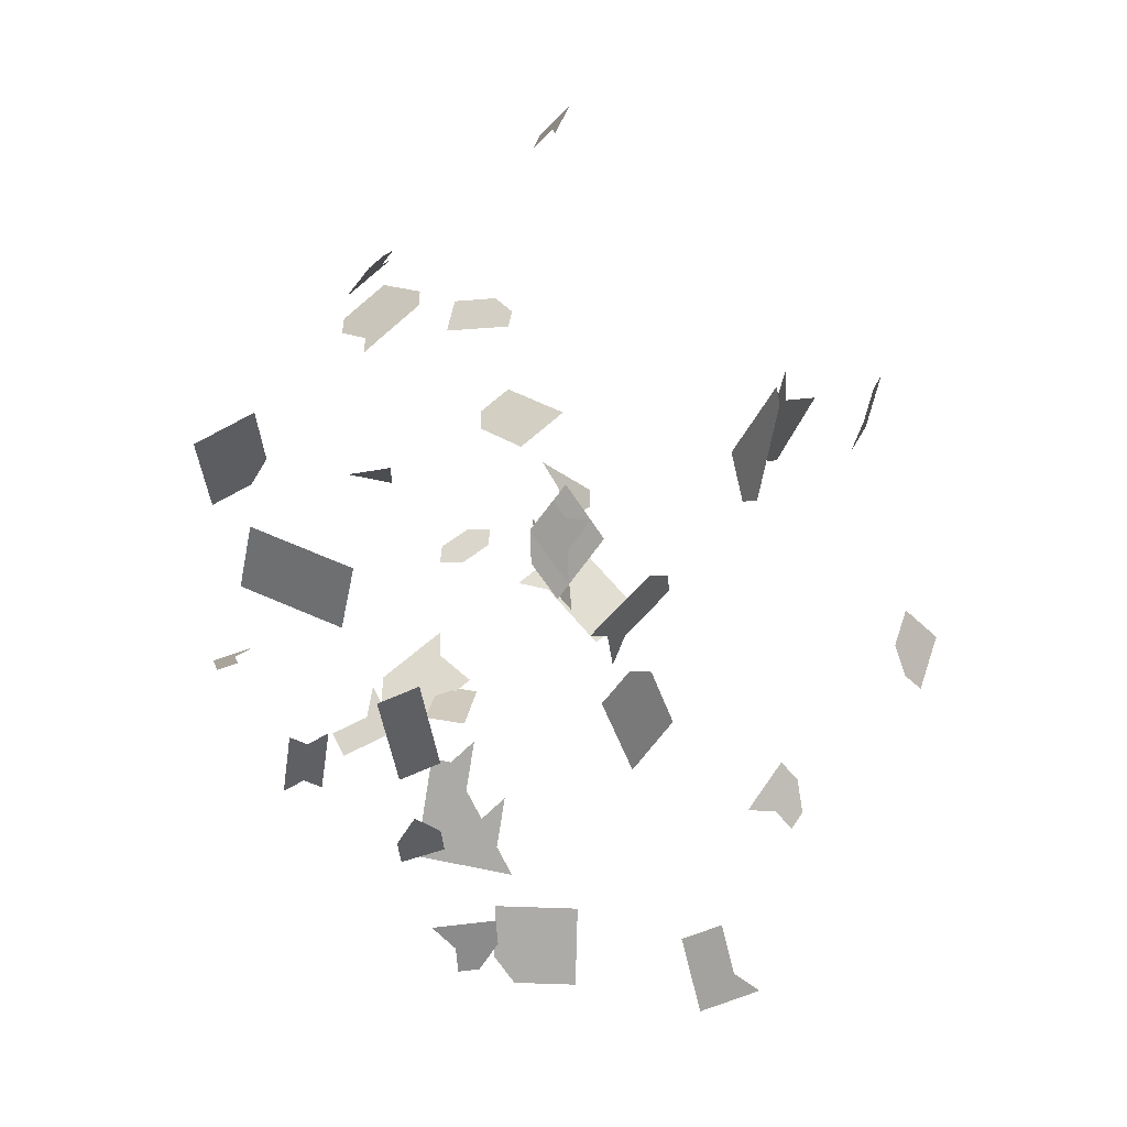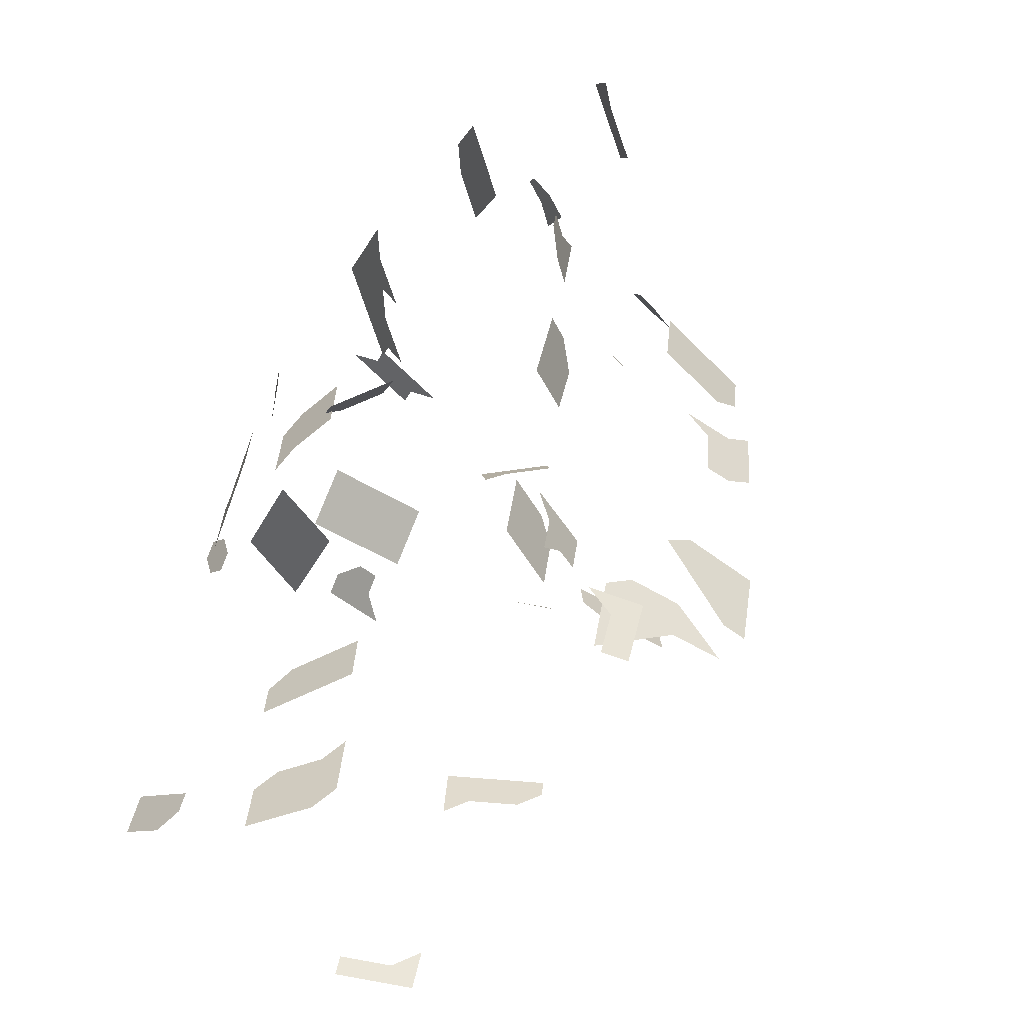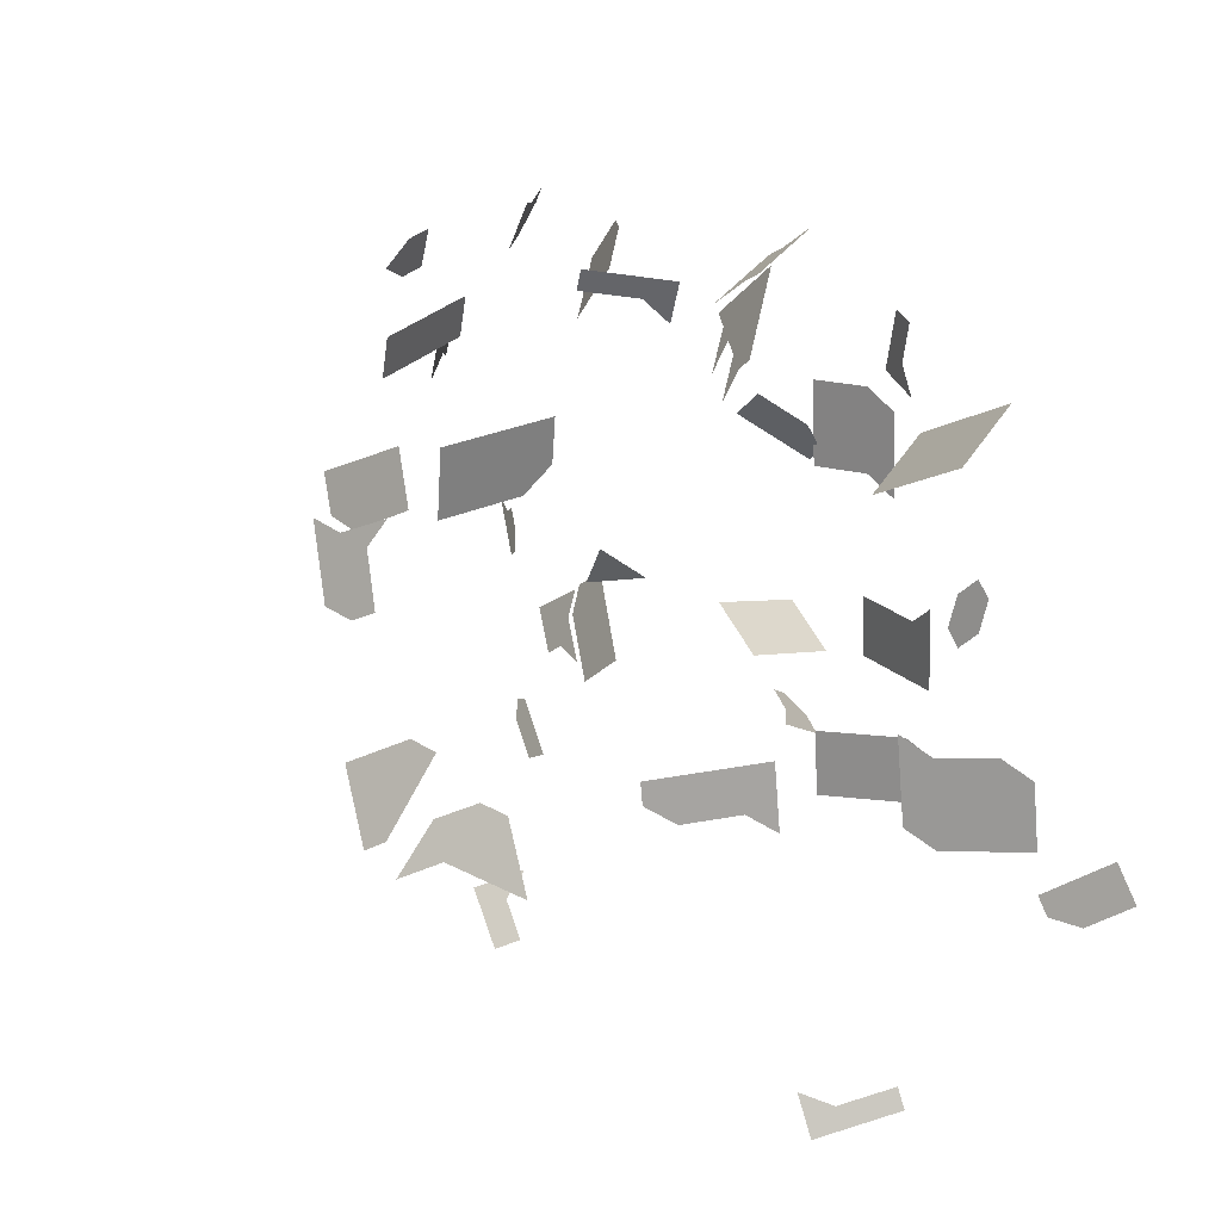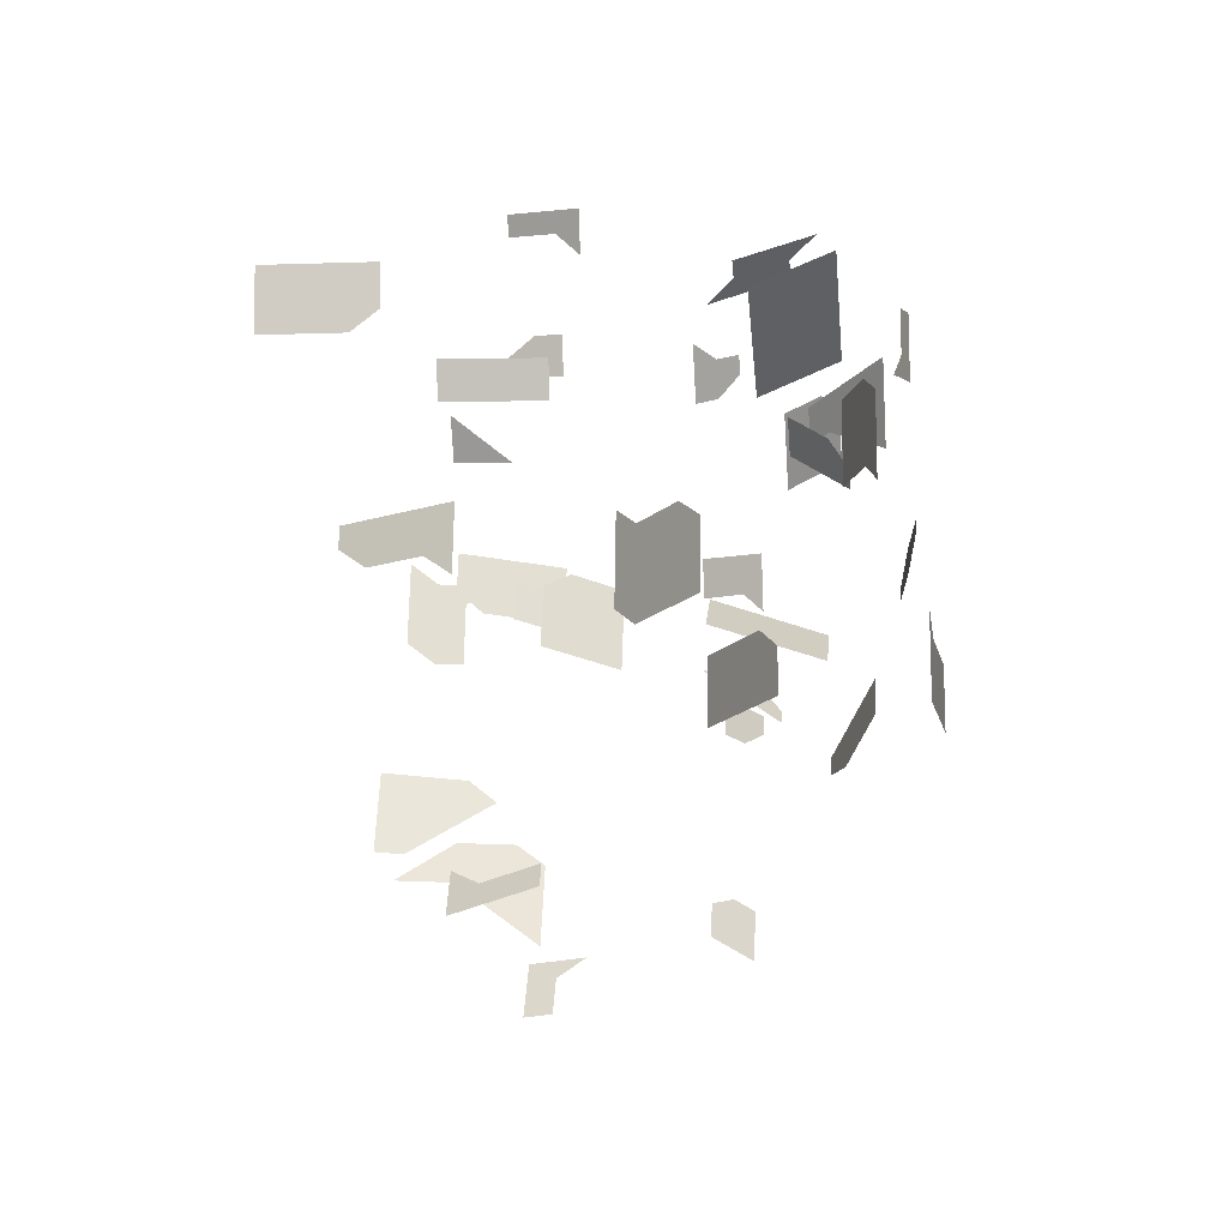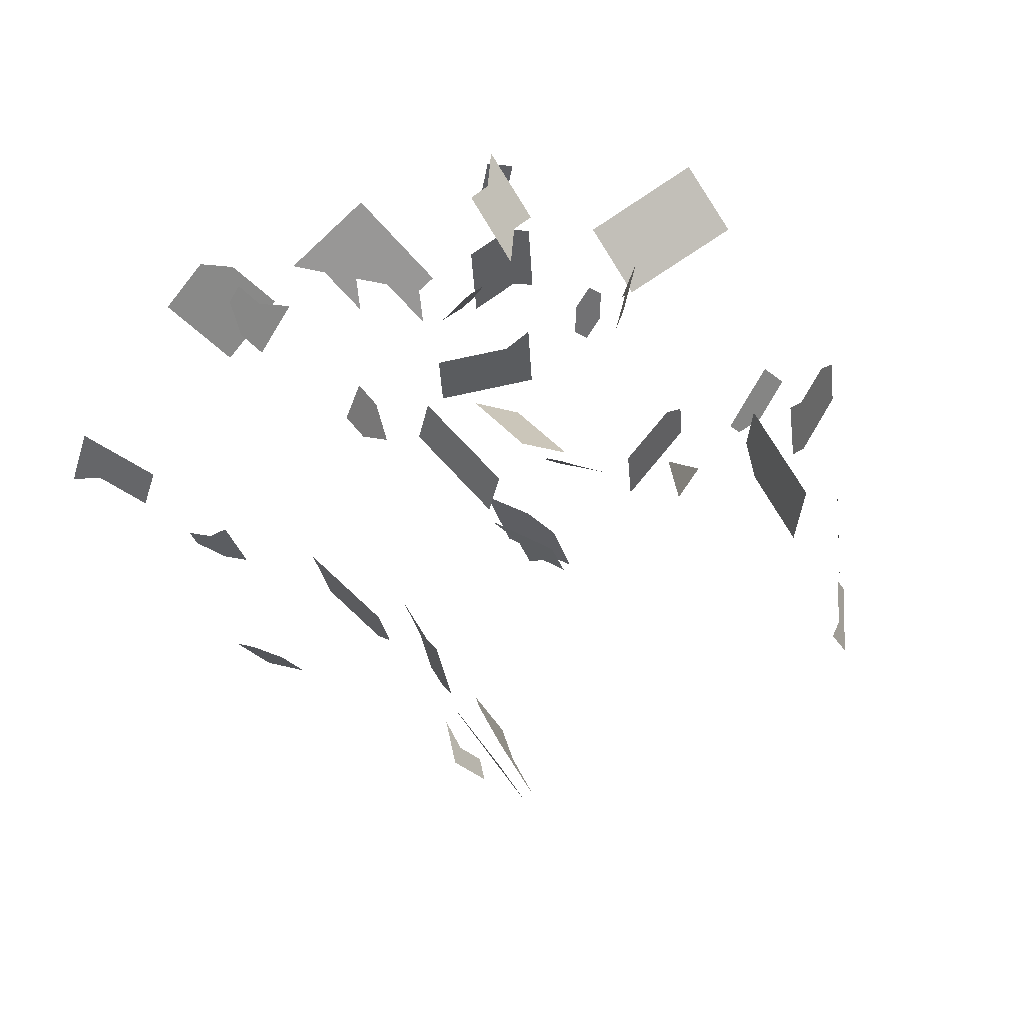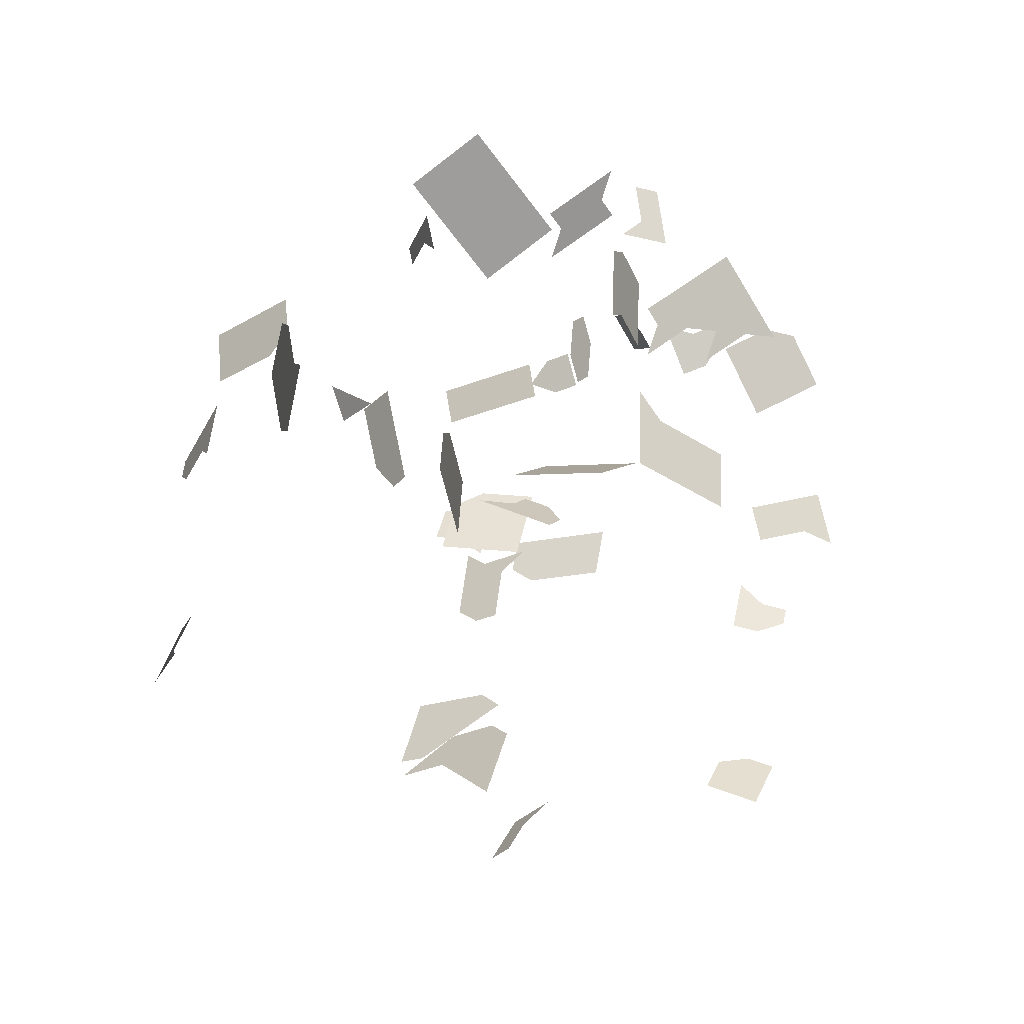
<metadata>
{"format":"obj","ext":"obj","renderer":"f3d","projection":"perspective","resolution":1024,"background":"white","views":[{"elev":64.1,"azim":-128.0,"up":"+Z"},{"elev":-63.7,"azim":-116.3,"up":"+Y"},{"elev":23.7,"azim":54.1,"up":"+Y"},{"elev":-13.1,"azim":96.4,"up":"+Y"},{"elev":49.2,"azim":-19.4,"up":"+Y"},{"elev":-30.3,"azim":133.0,"up":"+Y"}]}
</metadata>
<code>
o warning
v 0.006359 -3.44 0.3773
v 0.05856 -3.475 0.3773
v 0.04331 -3.498 0.2992
v -0.008891 -3.464 0.2992
v -0.4966 -2.459 1.193
v -0.5119 -2.519 1.193
v -0.5392 -2.512 1.115
v -0.5239 -2.452 1.115
v -0.144 -3.212 1.148
v -0.1234 -3.271 1.148
v -0.1662 -3.286 1.078
v -0.1868 -3.227 1.078
v 0.3628 -2.594 1.77
v 0.3561 -2.656 1.77
v 0.3519 -2.656 1.687
v 0.3586 -2.594 1.687
v 0.1009 -3.521 0.02463
v -0.06359 -3.531 0.006711
v -0.06728 -3.469 0.006711
v 0.09721 -3.459 0.02463
v 0.964 -3.599 0.7073
v 1.087 -3.582 0.5977
v 1.078 -3.52 0.5977
v 0.9554 -3.537 0.7073
v 0.03686 -3.394 0.5335
v -0.06755 -3.325 0.5335
v -0.0523 -3.302 0.6116
v 0.05211 -3.371 0.6116
v -0.8746 -3.113 1.107
v -0.9031 -2.992 1.107
v -0.8747 -2.985 1.185
v -0.8462 -3.107 1.185
v -0.3551 -2.702 0.2976
v -0.3134 -2.752 0.3496
v -0.3193 -2.841 0.4015
v -0.4028 -2.743 0.2976
v -1.17 -3.463 0.5361
v -1.11 -3.444 0.5897
v -1.091 -3.504 0.5897
v -0.5183 -3.699 1.333
v -0.4839 -3.687 1.495
v -0.463 -3.746 1.495
v -0.4974 -3.758 1.333
v -0.6422 -3.155 1.453
v -0.6527 -3.093 1.453
v -0.6518 -3.03 1.535
v -0.6308 -3.153 1.535
v -0.775 -3.154 1.34
v -0.7893 -3.093 1.34
v -0.7609 -3.087 1.418
v 0.1364 -2.915 0.1586
v 0.1288 -2.791 0.1586
v 0.05235 -2.795 0.1902
v 0.05999 -2.92 0.1902
v 0.8267 -3.329 1.224
v 0.835 -3.39 1.224
v 0.8759 -3.448 1.148
v 0.8592 -3.324 1.148
v 1.053 -3.334 0.5977
v 1.061 -3.396 0.5977
v 1.123 -3.388 0.5429
v 0.6598 -2.737 0.4557
v 0.5495 -2.796 0.4557
v 0.53 -2.759 0.3839
v 0.6403 -2.7 0.3839
v -0.9232 -2.405 0.6493
v -0.8803 -2.432 0.7152
v -0.9129 -2.485 0.7152
v -0.9558 -2.459 0.6493
v -0.6326 -3.28 1.371
v -0.6212 -3.278 1.453
v -0.6107 -3.34 1.453
v -0.622 -3.341 1.371
v -1.189 -3.403 0.5361
v -1.128 -3.384 0.5897
v -0.3075 -2.662 0.2976
v -0.2657 -2.711 0.3496
v -0.2062 -3.401 0.8634
v -0.1148 -3.373 0.9988
v -0.09632 -3.433 0.9988
v -0.1877 -3.461 0.8634
v 0.6564 -2.598 0.2403
v 0.6954 -2.671 0.3839
v 0.6012 -2.627 0.2403
v -0.4386 -2.604 0.1937
v -0.4804 -2.555 0.1418
v -0.4327 -2.514 0.1418
v -0.391 -2.564 0.1937
v 0.7291 -3.342 1.452
v 0.7616 -3.337 1.376
v 0.7533 -3.275 1.376
v 0.7207 -3.28 1.452
v 0.3715 -3.42 0.1047
v 0.4268 -3.362 0.08358
v 0.3815 -3.319 0.08358
v 0.3263 -3.377 0.1047
v -0.1278 -2.403 0.4643
v -0.1443 -2.374 0.3882
v -0.09022 -2.343 0.3882
v -0.07371 -2.371 0.4643
v 0.1403 -2.259 1.009
v 0.1214 -2.318 1.009
v 0.144 -2.391 0.9379
v 0.1817 -2.272 0.9379
v 0.04854 -2.733 0.1902
v -0.7894 -2.965 1.418
v -0.8179 -2.972 1.34
v -1.021 -2.621 0.3357
v -1.061 -2.669 0.3357
v -1.11 -2.628 0.2829
v -1.07 -2.58 0.2829
v -1.404 -2.838 0.6102
v -1.424 -2.897 0.6102
v -1.48 -2.878 0.5519
v -1.46 -2.819 0.5519
v -0.4667 -3.681 1.576
v -0.4459 -3.74 1.576
v -1.049 -3.425 0.6433
v -1.031 -3.485 0.6433
v -1.312 -2.934 0.727
v -1.292 -2.875 0.727
v -0.963 -2.751 0.4412
v -0.9229 -2.703 0.4412
v -0.534 -2.685 0.1937
v -0.5817 -2.725 0.1937
v -0.6711 -2.716 0.1418
v -0.5757 -2.636 0.1418
v -0.4055 -3.9 1.179
v -0.3821 -3.958 1.179
v -0.3894 -3.961 1.097
v 0.8766 -3.422 0.7622
v 0.8939 -3.546 0.7622
v 0.9381 -3.413 0.7073
v -0.05721 -2.4 0.5404
v -0.09474 -2.46 0.6164
v -0.9661 -2.379 0.5834
v -1.444 -2.956 0.6102
v -1.52 -2.997 0.5519
v -0.07746 -2.86 0.2909
v -0.1237 -2.902 0.2909
v -0.08236 -2.947 0.2351
v -0.404 -3.858 1.576
v -0.4212 -3.864 1.495
v -0.9335 -2.326 0.5834
v -0.8906 -2.352 0.6493
v -0.01968 -2.34 0.4643
v -0.00317 -2.368 0.5404
v -0.4453 -2.601 1.426
v -0.4726 -2.594 1.348
v -0.4573 -2.533 1.348
v -0.4299 -2.54 1.426
v -0.7375 -2.441 1.179
v -0.7633 -2.431 1.101
v -0.7414 -2.373 1.101
v -0.7156 -2.382 1.179
v -0.1457 -3.345 1.078
v -0.1679 -3.419 1.009
v -0.209 -3.301 1.009
v 0.08556 -3.562 0.4816
v 0.135 -3.6 0.4816
v 0.1034 -3.641 0.4167
v -0.1059 -3.239 1.066
v -0.06906 -3.359 1.066
v -0.1516 -3.253 0.9988
v 0.4198 -2.818 0.3839
v 0.4393 -2.855 0.4557
v 1.14 -3.511 0.5429
v 0.1666 -3.56 0.5464
v 0.2476 -3.557 0.6113
v 0.1844 -3.639 0.4816
v 0.4368 -3.261 0.06249
v 0.8183 -3.267 1.224
v -0.05268 -2.283 0.3121
v 0.3363 -3.276 0.08358
v -0.5272 -2.58 1.193
v -1.332 -2.994 0.727
v -0.1601 -2.769 0.4023
v -0.2063 -2.811 0.4023
v -0.3353 -4.074 1.179
v -0.3119 -4.132 1.179
v -0.2959 -4.193 1.097
v -0.3426 -4.077 1.097
v 0.2752 -2.937 1.178
v 0.2459 -2.992 1.178
v 0.2617 -3 1.097
v 0.1831 -3.516 0.03358
v 0.1905 -3.641 0.03358
v 0.1083 -3.646 0.02463
v 0.3915 -3.218 0.06249
v 0.1171 -3.521 0.5464
v -0.1029 -3.33 1.148
v -0.5545 -2.573 1.115
v -0.4419 -2.473 1.348
v -0.4146 -2.479 1.426
v 0.08906 -3.428 0.5335
v 0.1043 -3.405 0.6116
v -0.8603 -3.174 1.107
v -0.8319 -3.167 1.185
v -0.7195 -2.314 1.101
v -0.6936 -2.324 1.179
v -0.8152 -2.325 0.7152
v -0.6897 -2.392 1.258
v -0.6536 -3.157 1.371
v -0.2724 -3.257 0.9397
v -0.1701 -3.194 0.9988
v 0.3434 -2.655 1.522
v 0.3501 -2.593 1.522
v 0.4187 -3.6 0.5427
v 0.4131 -3.537 0.5427
v 0.3456 -3.544 0.5903
v 0.3512 -3.606 0.5903
v -0.4003 -3.923 1.495
v -0.3831 -3.917 1.576
v -0.1286 -2.989 0.2351
v -0.1699 -2.944 0.2909
v -1.057 -4.063 0.5625
v -1.091 -4.011 0.5625
v -1.043 -3.98 0.6221
v -1.009 -4.032 0.6221
v -0.3675 -3.952 1.344
v -0.3602 -3.95 1.427
v -0.3295 -4.005 1.509
v -0.3441 -4.01 1.344
v -0.4384 -3.87 1.414
v 0.5481 -3.525 0.4473
v 0.5537 -3.587 0.4473
v -0.6755 -3.097 1.289
v -0.4539 -4.273 1.154
v -0.4428 -4.265 1.072
v -0.467 -4.206 0.9903
v -0.4892 -4.221 1.154
v -0.9606 -4 0.6818
v -0.2525 -2.853 0.4023
v 1.149 -3.573 0.5429
v -0.1458 -3.536 -0.002245
v -0.1495 -3.473 -0.002245
v 0.8958 -3.904 0.2673
v 0.9359 -3.952 0.2673
v 0.9935 -3.903 0.2323
v 0.9533 -3.856 0.2323
v 0.3842 -2.884 0.4557
v 0.3647 -2.848 0.3839
v 0.1758 -3.392 0.03358
v -0.05062 -3.418 1.066
v 0.1528 -3.68 0.4167
v 0.8509 -3.262 1.148
v 0.7149 -2.707 0.4557
v 0.9295 -3.351 0.7073
v 0.8593 -3.298 0.7622
v 0.77 -3.399 1.376
v -0.4922 -2.734 0.2457
v -0.4982 -2.824 0.2976
v -0.5146 -3.764 1.252
v -0.4765 -3.817 1.333
v -0.3909 -3.895 1.344
v -1.087 -3.306 0.6433
v -0.6098 -3.276 1.535
v -0.9897 -2.484 0.2829
v -0.9407 -2.525 0.3357
v -0.004802 -2.666 0.0674
v 0.07398 -2.681 0.0887
v 0.1415 -2.756 0.11
v -0.01604 -2.728 0.0674
v 0.3459 -2.593 1.439
v -0.2615 -3.222 0.8634
v -0.243 -3.282 0.8634
v 1.041 -4.249 1.053
v 1.011 -4.194 1.053
v 0.9495 -4.156 1.128
v 1.009 -4.266 1.128
v 1.034 -3.951 0.2323
v -0.1384 -3.661 -0.002245
v -0.05621 -3.656 0.006711
v -0.8427 -2.608 0.4412
v -0.9006 -2.478 0.3357
v -0.8026 -2.56 0.4412
v -0.0891 -2.992 0.2535
v 0.0638 -2.982 0.1902
v -0.09292 -2.929 0.2535
v -0.09805 -3.372 0.3773
v -0.1133 -3.395 0.2992
v 0.3762 -2.47 1.77
v 0.372 -2.47 1.687
v 0.1441 -3.04 0.1586
v -0.9405 -4.137 0.6221
v -0.8923 -4.105 0.6818
v -0.3834 -4.376 1.154
v -0.3723 -4.368 1.072
v 1.104 -4.214 0.9036
v 1.074 -4.159 0.9036
v 1.149 -3.855 0.1623
v 1.109 -3.807 0.1623
v 0.01768 -2.543 0.0674
v 0.09646 -2.558 0.0887
v 0.3593 -2.468 1.439
v 0.3635 -2.469 1.522
v 0.05753 -2.233 1.15
v 0.03869 -2.292 1.15
v -0.1044 -2.742 0.2535
v -0.1006 -2.805 0.2535
v 0.2887 -2.873 1.259
v 0.2301 -2.984 1.259
v -0.328 -4.071 1.262
v 0.6326 -3.706 0.3996
v 0.6212 -3.581 0.3996
v 0.5651 -3.712 0.4473
v 0.491 -2.686 0.2403
v -0.9886 -4.168 0.5625
v 0.3626 -3.73 0.5903
v 0.4301 -3.724 0.5427
v 1.068 -3.759 0.1623
v 0.3256 -2.775 0.2403
v 0.3808 -2.745 0.2403
f 1 2 3 4
f 5 6 7 8
f 9 10 11 12
f 13 14 15 16
f 17 18 19 20
f 21 22 23 24
f 25 26 27 28
f 29 30 31 32
f 33 34 35 36
f 37 38 39
f 40 41 42 43
f 44 45 46 47
f 48 49 50
f 51 52 53 54
f 55 56 57 58
f 59 60 61
f 62 63 64 65
f 66 67 68 69
f 70 71 72 73
f 74 75 38 37
f 76 77 34 33
f 78 79 80 81
f 82 83 65 84
f 85 86 87 88
f 89 90 91 92
f 93 94 95 96
f 97 98 99 100
f 101 102 103 104
f 105 53 52
f 106 50 49 107
f 108 109 110 111
f 112 113 114 115
f 116 117 42 41
f 118 119 39 38
f 120 113 112 121
f 122 109 108 123
f 124 125 126 127
f 128 129 130
f 131 132 24 133
f 100 134 135 97
f 136 66 69
f 88 76 33 85
f 113 137 138 114
f 139 140 141
f 117 142 143 42
f 66 136 144 145
f 134 100 146 147
f 148 149 150 151
f 152 153 154 155
f 11 156 157 158
f 159 160 161
f 162 163 79 164
f 165 64 63 166
f 167 61 60 23
f 160 168 169 170
f 171 95 94
f 172 91 90 55
f 100 99 173 146
f 96 95 174
f 149 175 6 150
f 113 120 176 137
f 139 177 178 140
f 179 180 181 182
f 183 184 185
f 186 187 188 17
f 95 171 189 174
f 168 160 159 190
f 191 156 11 10
f 175 192 7 6
f 150 193 194 151
f 195 25 28 196
f 197 29 32 198
f 154 199 200 155
f 66 145 201 67
f 152 155 202
f 70 203 44 71
f 11 158 204 12
f 162 164 205
f 15 206 207 16
f 208 209 210 211
f 212 143 142 213
f 214 141 140 215
f 216 217 218 219
f 220 221 222 223
f 224 143 212
f 225 209 208 226
f 44 203 227 45
f 202 155 200
f 48 198 32 49
f 228 229 230 231
f 232 219 218
f 233 215 140 178
f 23 22 234 167
f 19 18 235 236
f 237 238 239 240
f 166 241 242 165
f 17 20 243 186
f 21 24 132
f 182 130 129 179
f 79 163 244 80
f 161 160 170 245
f 246 172 55 58
f 83 247 62 65
f 133 248 249 131
f 250 90 89
f 127 86 85 124
f 124 251 252 125
f 253 43 254
f 128 255 220 129
f 133 60 59 248
f 250 56 55 90
f 38 75 256 118
f 72 71 257
f 111 258 259 108
f 260 261 262 263
f 264 207 206
f 265 205 164 266
f 267 268 269 270
f 271 239 238
f 272 235 18 273
f 33 36 251 124
f 40 43 253
f 33 124 85
f 274 259 275 276
f 277 278 54 279
f 280 1 4 281
f 282 13 16 283
f 1 25 195 2
f 5 193 150 6
f 54 278 284 51
f 275 259 258
f 47 257 71 44
f 143 224 254 43
f 221 220 255
f 143 43 42
f 285 219 232 286
f 228 287 288 229
f 267 289 290 268
f 271 291 292 239
f 260 293 294 261
f 264 295 296 207
f 101 297 298 102
f 105 299 300 53
f 274 123 108 259
f 184 183 301 302
f 180 179 303
f 304 305 226 306
f 65 64 307 84
f 1 280 26 25
f 17 188 273 18
f 79 78 266 164
f 32 31 107 49
f 300 279 54 53
f 219 285 308 216
f 211 309 310 208
f 239 292 311 240
f 242 312 313 165
f 207 296 283 16
f 23 60 133 24
f 220 223 303 179
f 225 226 305
f 220 179 129
f 310 306 226 208
f 64 165 313 307

</code>
